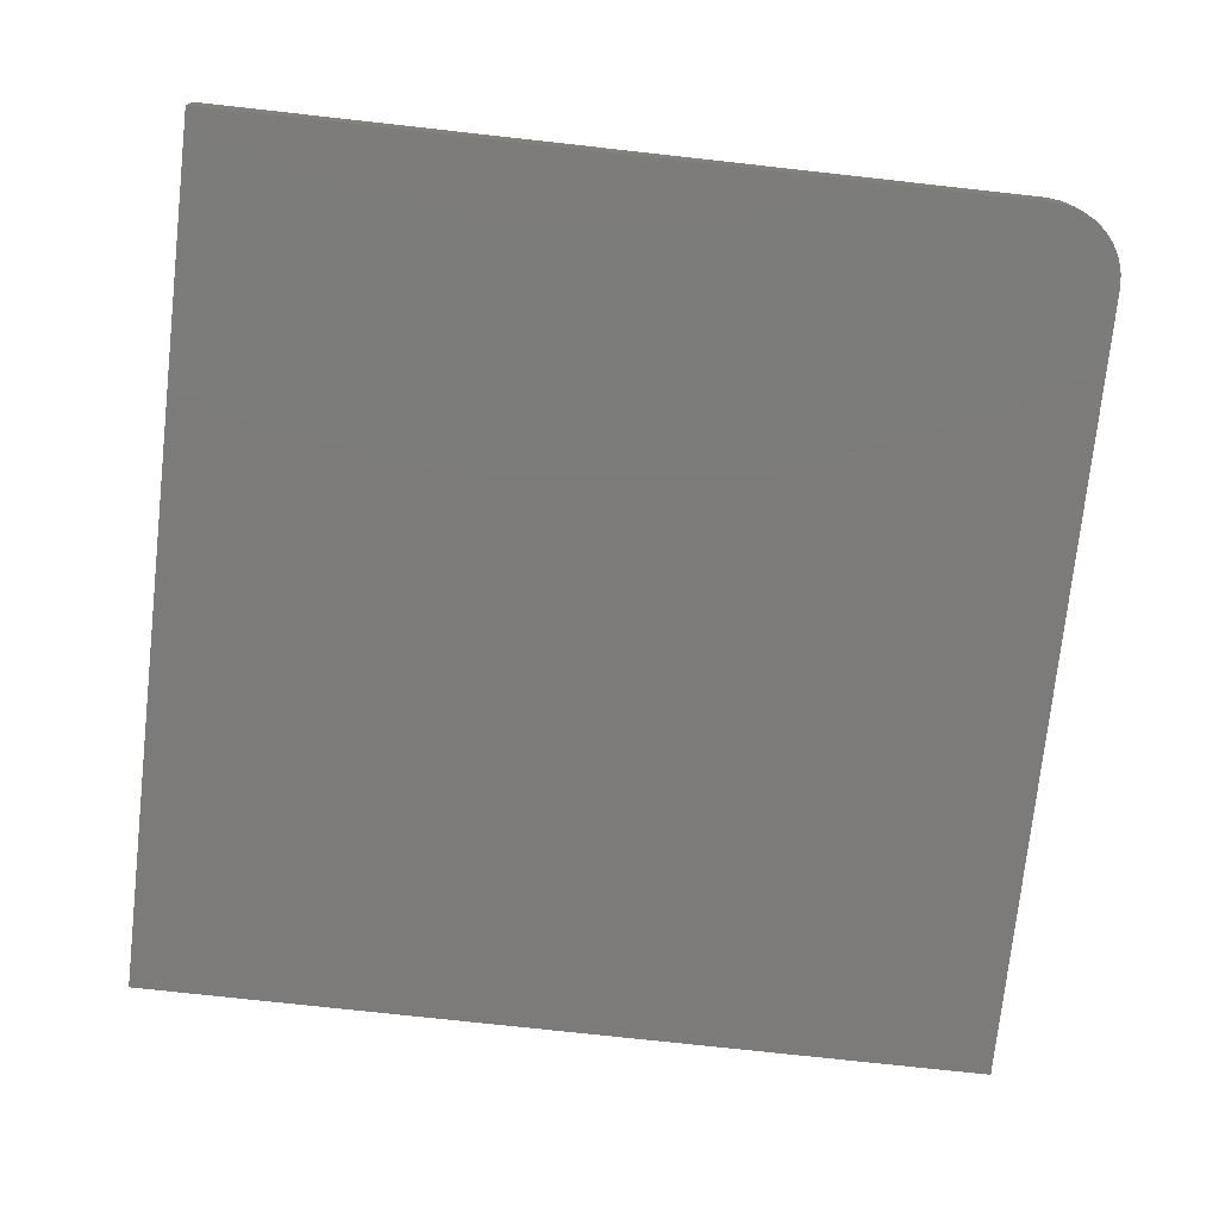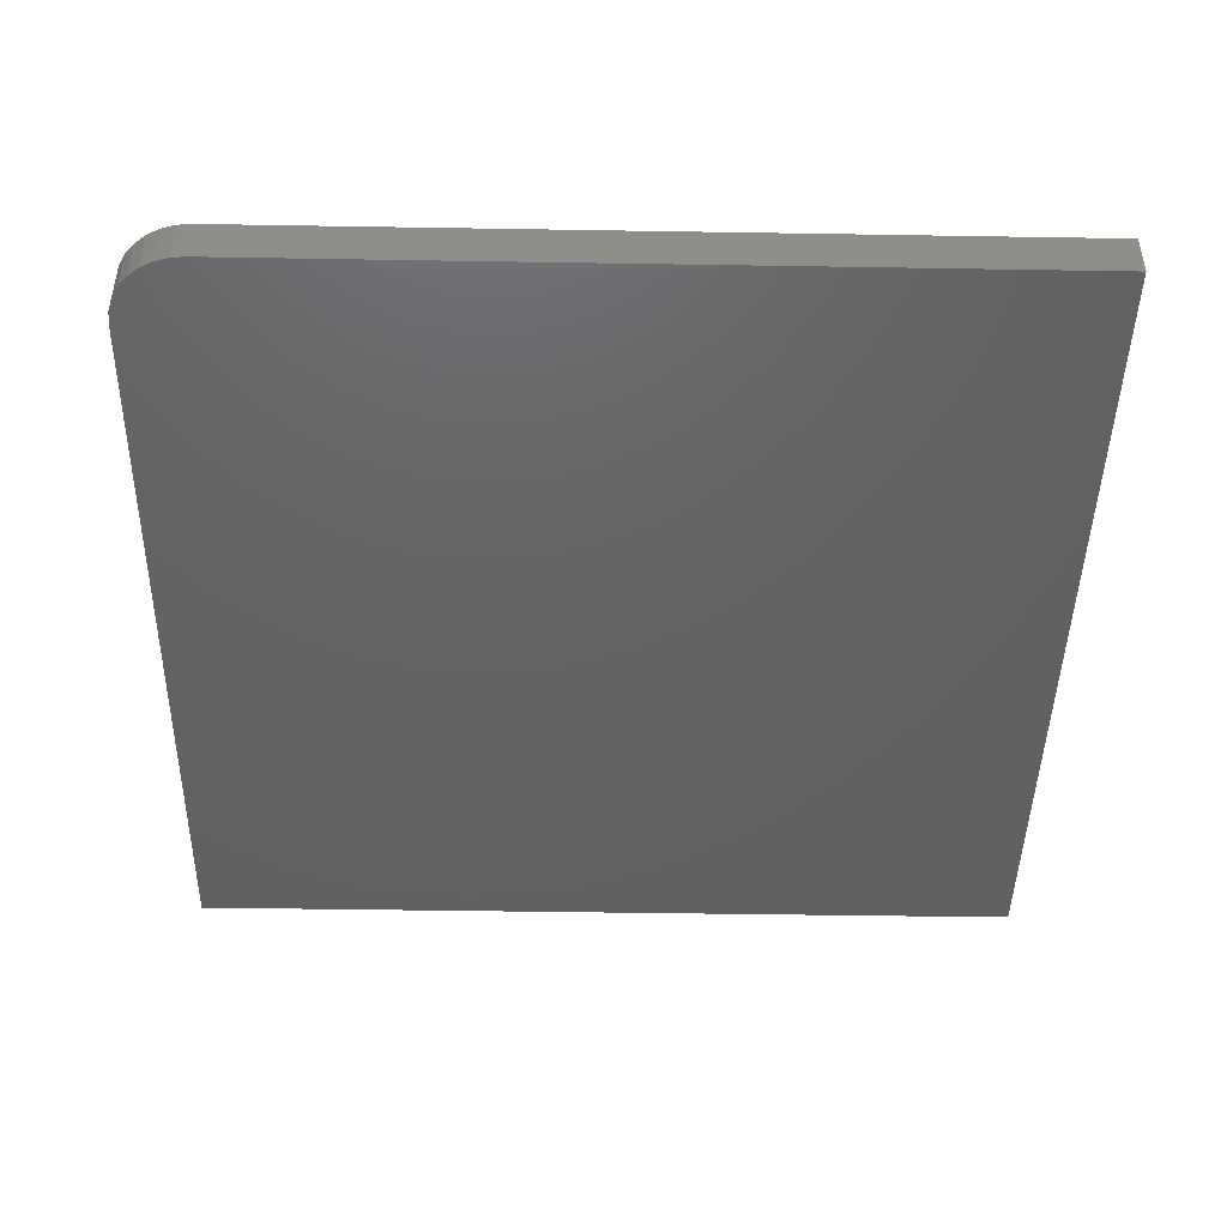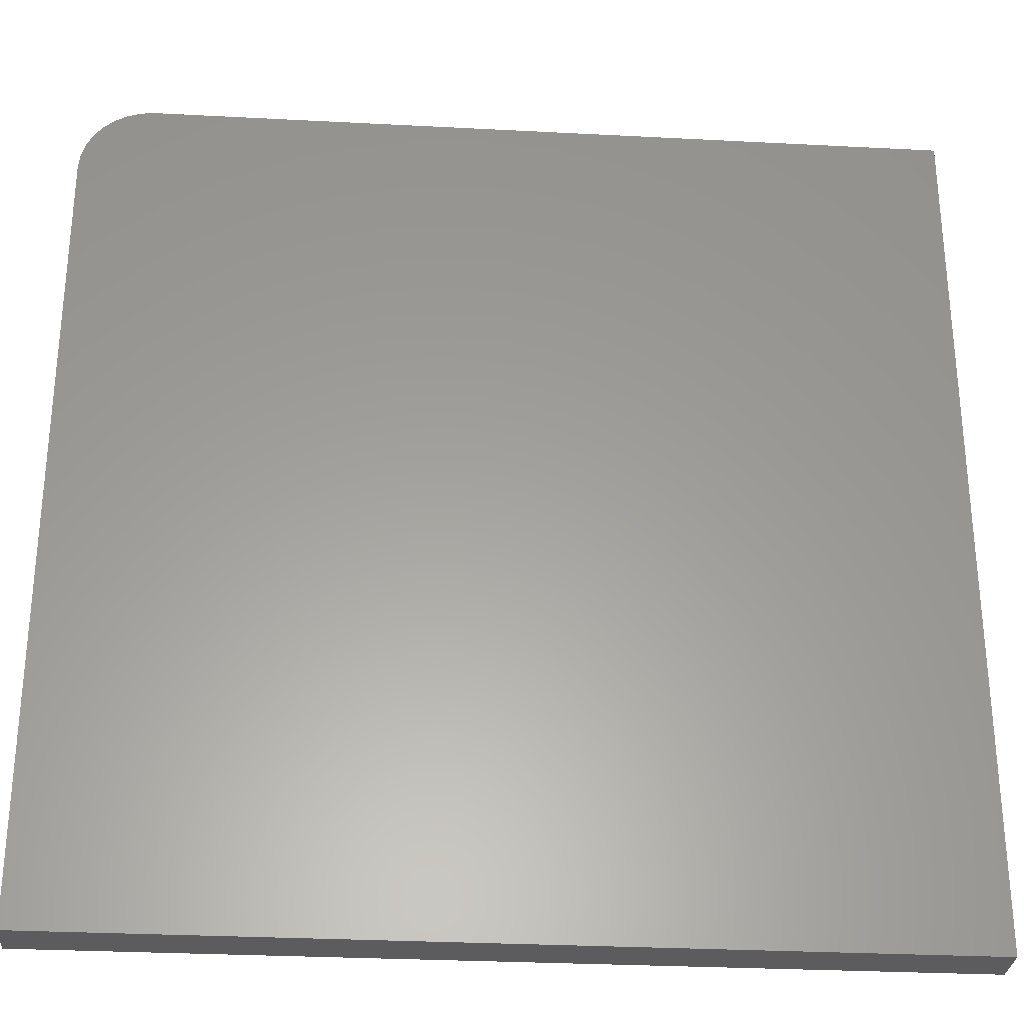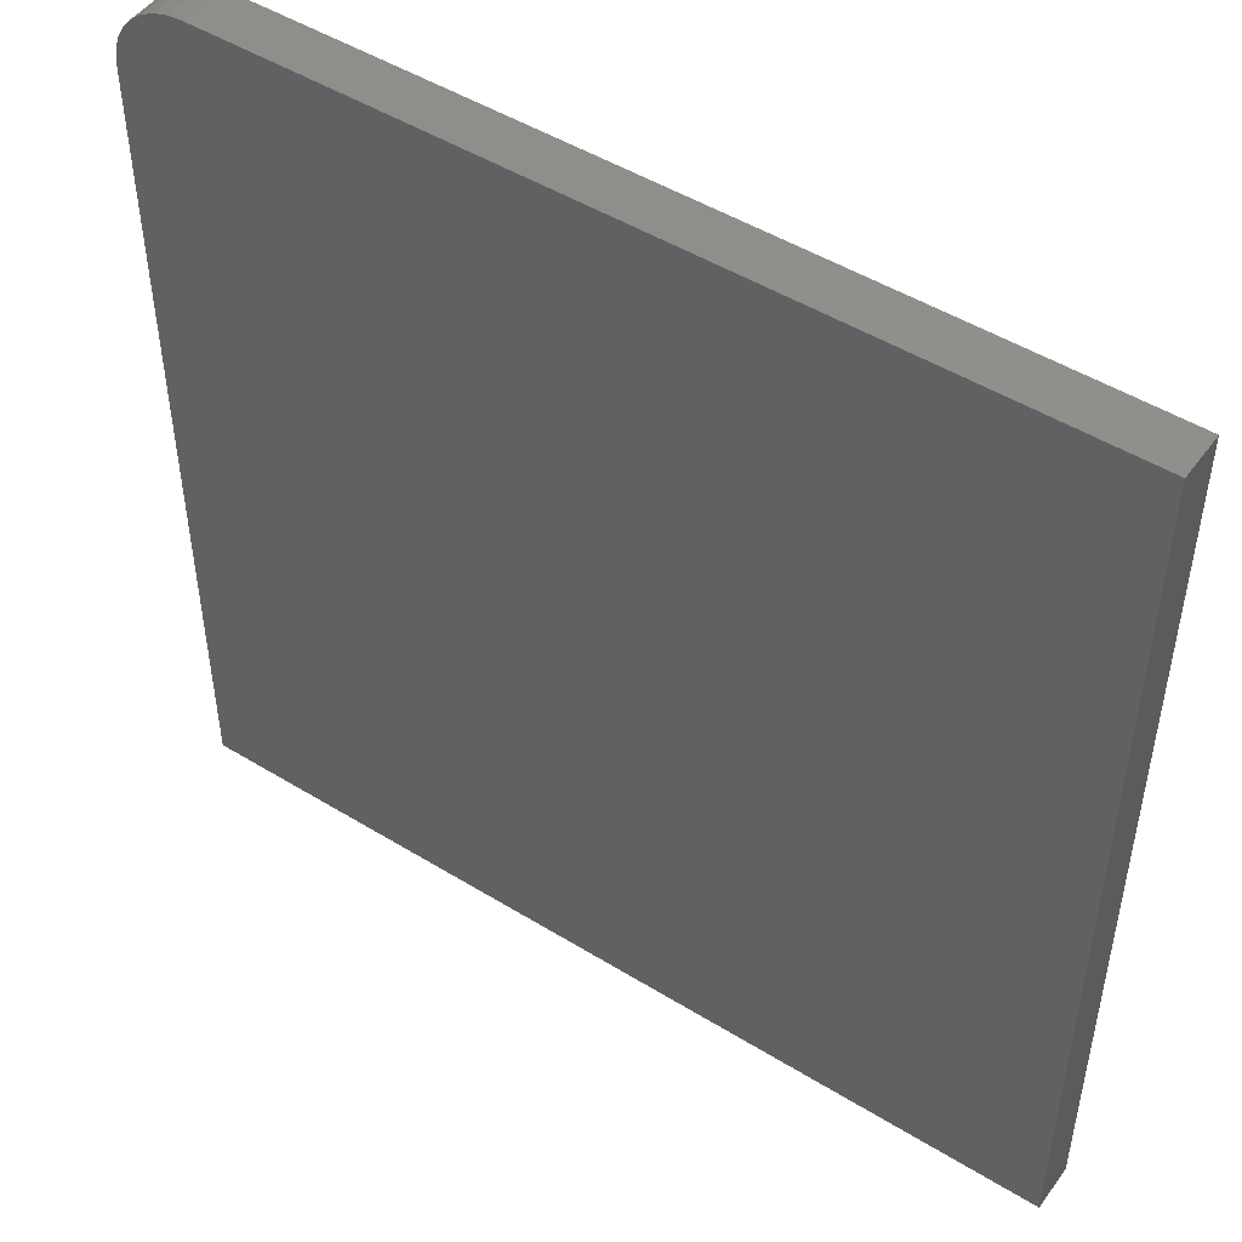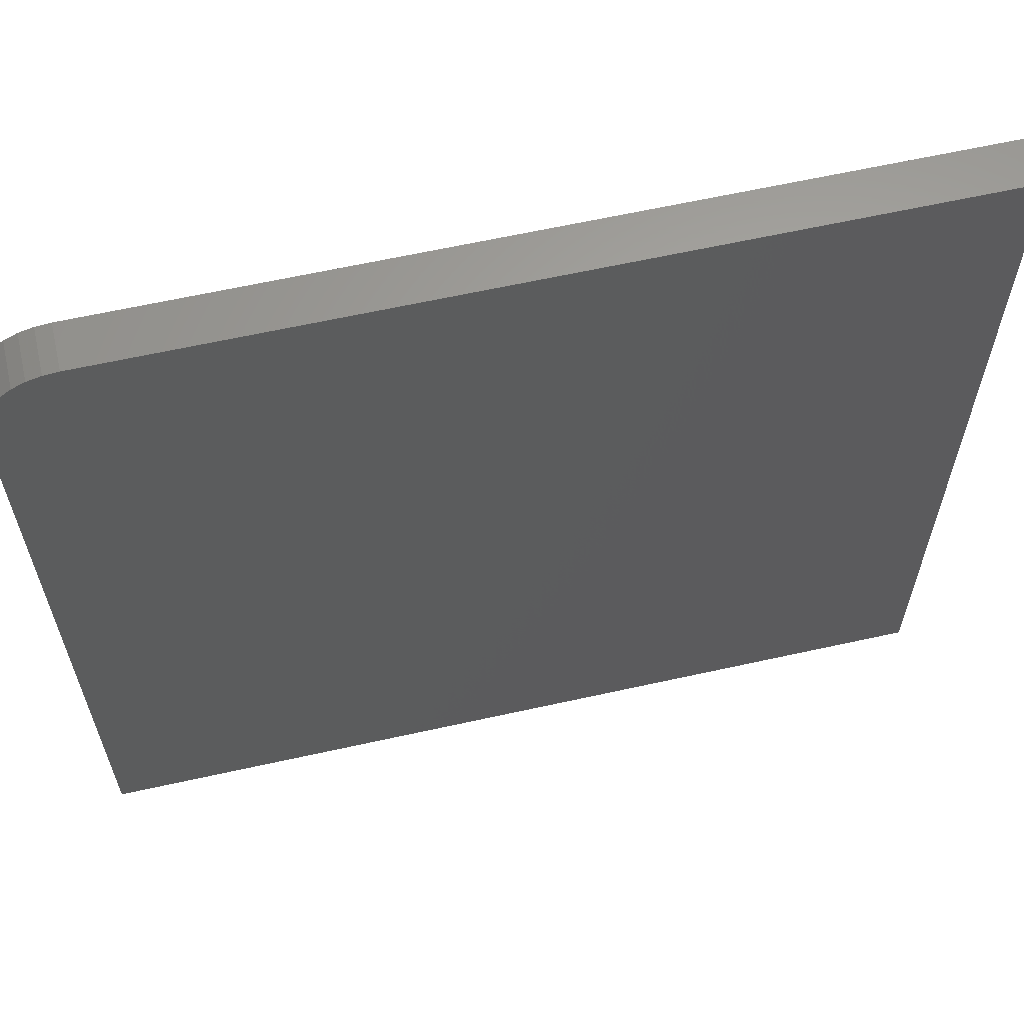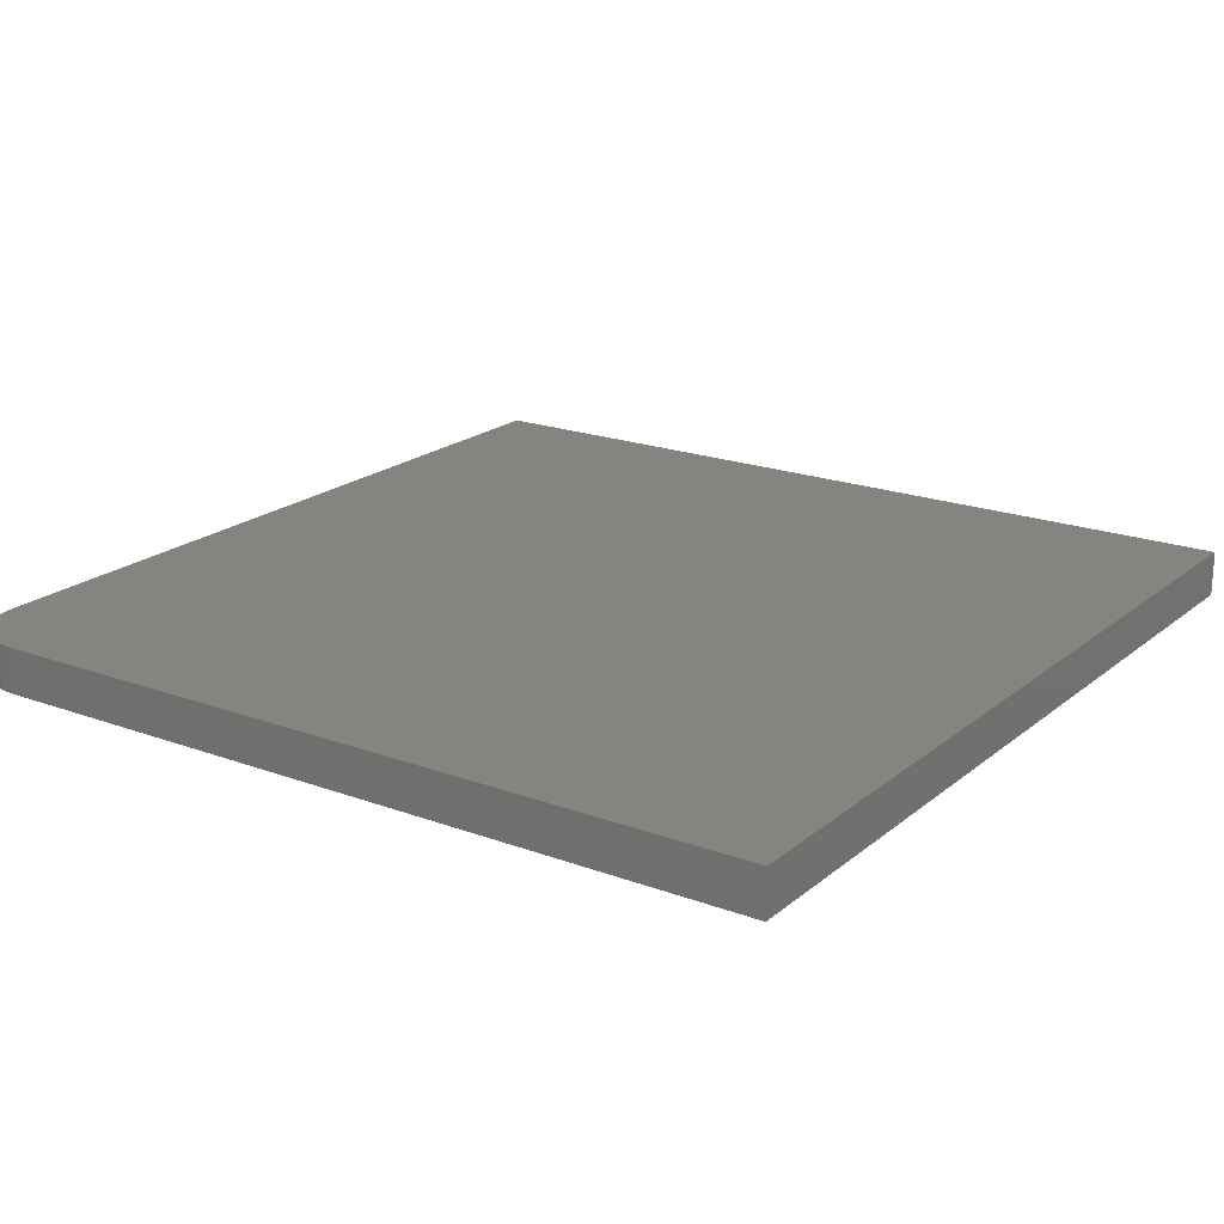
<metadata>
{"format":"stl","ext":"stl","renderer":"f3d","projection":"perspective","resolution":1024,"background":"white","views":[{"elev":-74.9,"azim":173.7,"up":"+Z"},{"elev":-44.8,"azim":-91.1,"up":"+Z"},{"elev":-29.6,"azim":-4.4,"up":"+Y"},{"elev":48.8,"azim":34.4,"up":"+Y"},{"elev":62.8,"azim":-12.7,"up":"+Y"},{"elev":20.0,"azim":-55.6,"up":"+Z"}]}
</metadata>
<code>
# stl→obj: 24 verts, 44 faces
v 0.75 0.75 0.03906
v 0.0625 0.75 0.03906
v 0.05031 0.7488 0.03906
v 0.03858 0.7452 0.03906
v 0.02778 0.7395 0.03906
v 0.01831 0.7317 0.03906
v 0.01053 0.7222 0.03906
v 0.004758 0.7114 0.03906
v 0.001201 0.6997 0.03906
v 0 0.6875 0.03906
v 0 0 0.03906
v 0.75 0 0.03906
v 0.75 0.75 0
v 0.75 0 0
v 0 0 0
v 0 0.6875 0
v 0.001201 0.6997 0
v 0.004758 0.7114 0
v 0.01053 0.7222 0
v 0.01831 0.7317 0
v 0.02778 0.7395 0
v 0.03858 0.7452 0
v 0.05031 0.7488 0
v 0.0625 0.75 0
f 1 2 3
f 1 3 4
f 1 4 5
f 1 5 6
f 1 6 7
f 1 7 8
f 1 8 9
f 1 9 10
f 1 10 11
f 1 11 12
f 13 14 15
f 13 15 16
f 13 16 17
f 13 17 18
f 13 18 19
f 13 19 20
f 13 20 21
f 13 21 22
f 13 22 23
f 13 23 24
f 10 16 11
f 11 16 15
f 1 13 2
f 2 13 24
f 16 10 17
f 17 10 9
f 17 9 18
f 18 9 8
f 18 8 19
f 19 8 7
f 19 7 20
f 20 7 6
f 20 6 21
f 21 6 5
f 21 5 22
f 22 5 4
f 22 4 23
f 23 4 3
f 23 3 24
f 24 3 2
f 12 14 1
f 1 14 13
f 11 15 12
f 12 15 14

</code>
